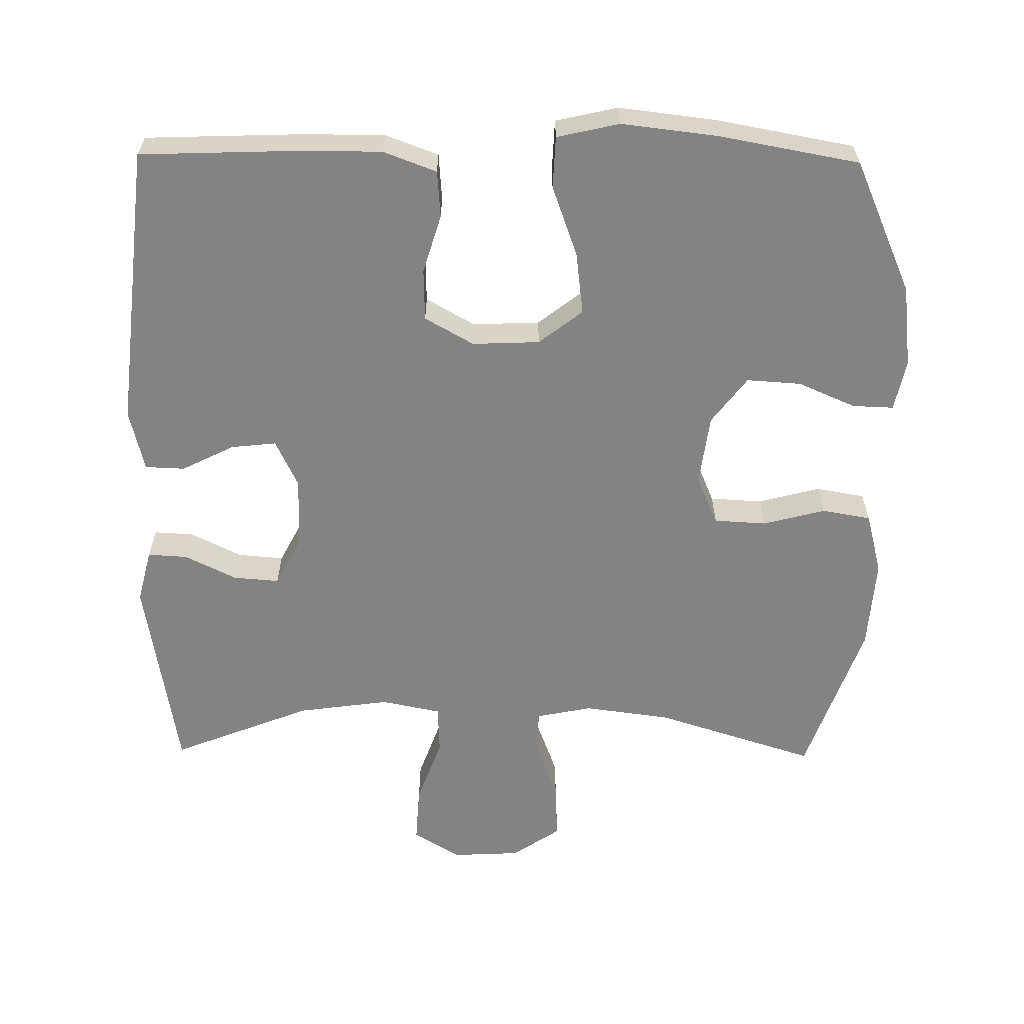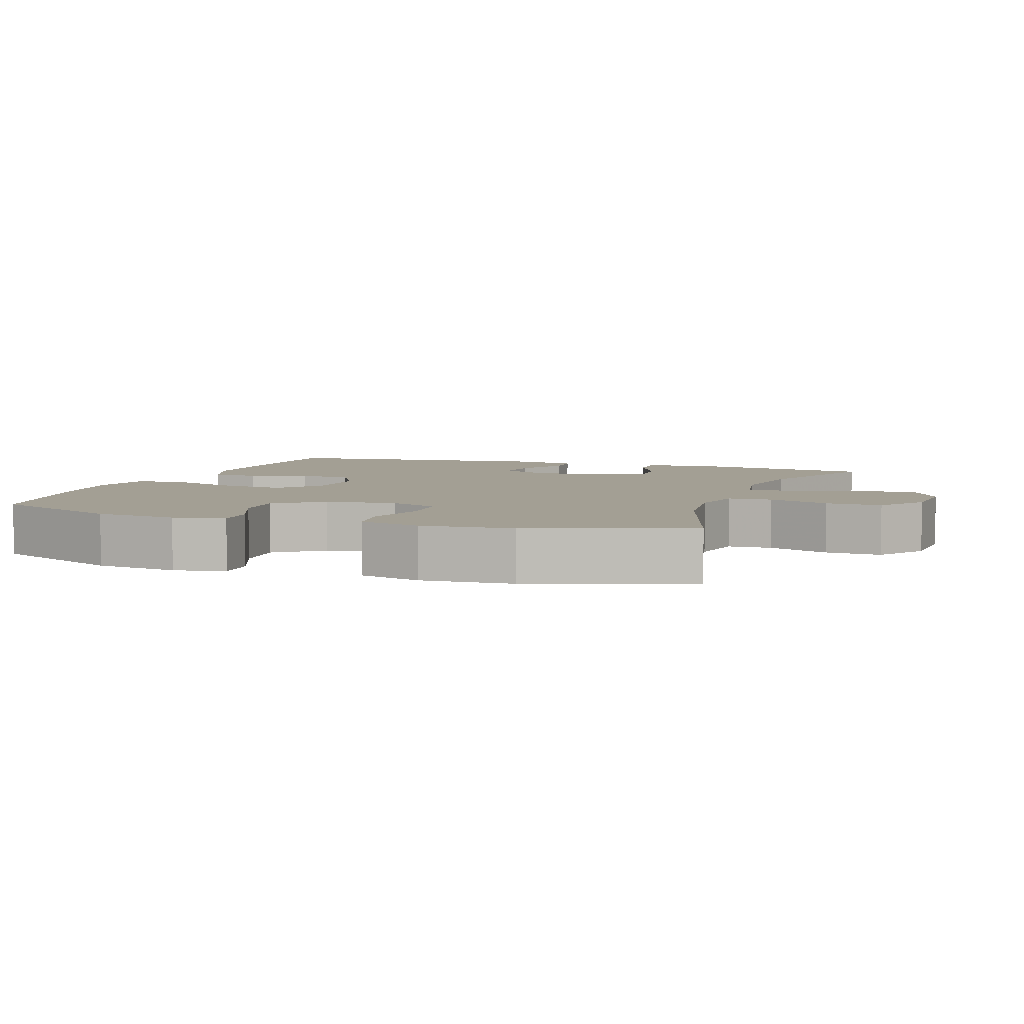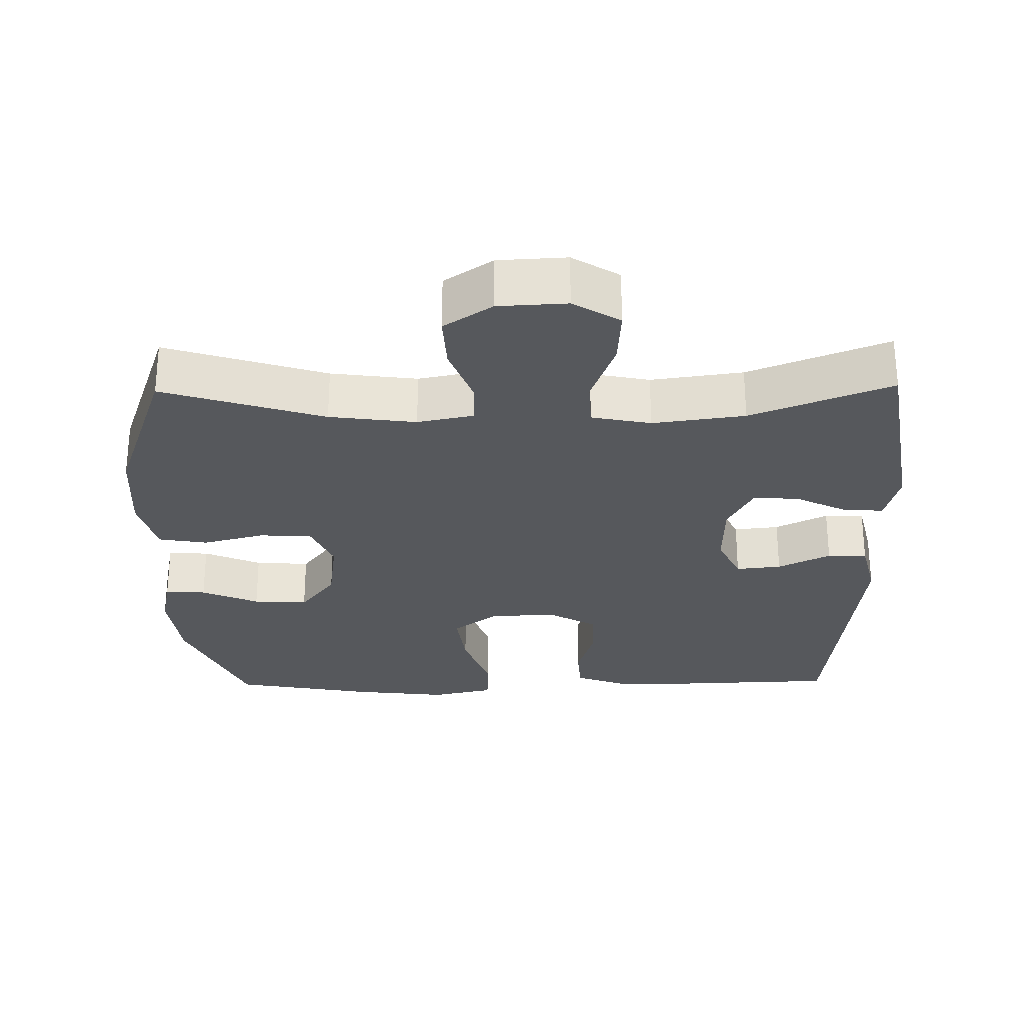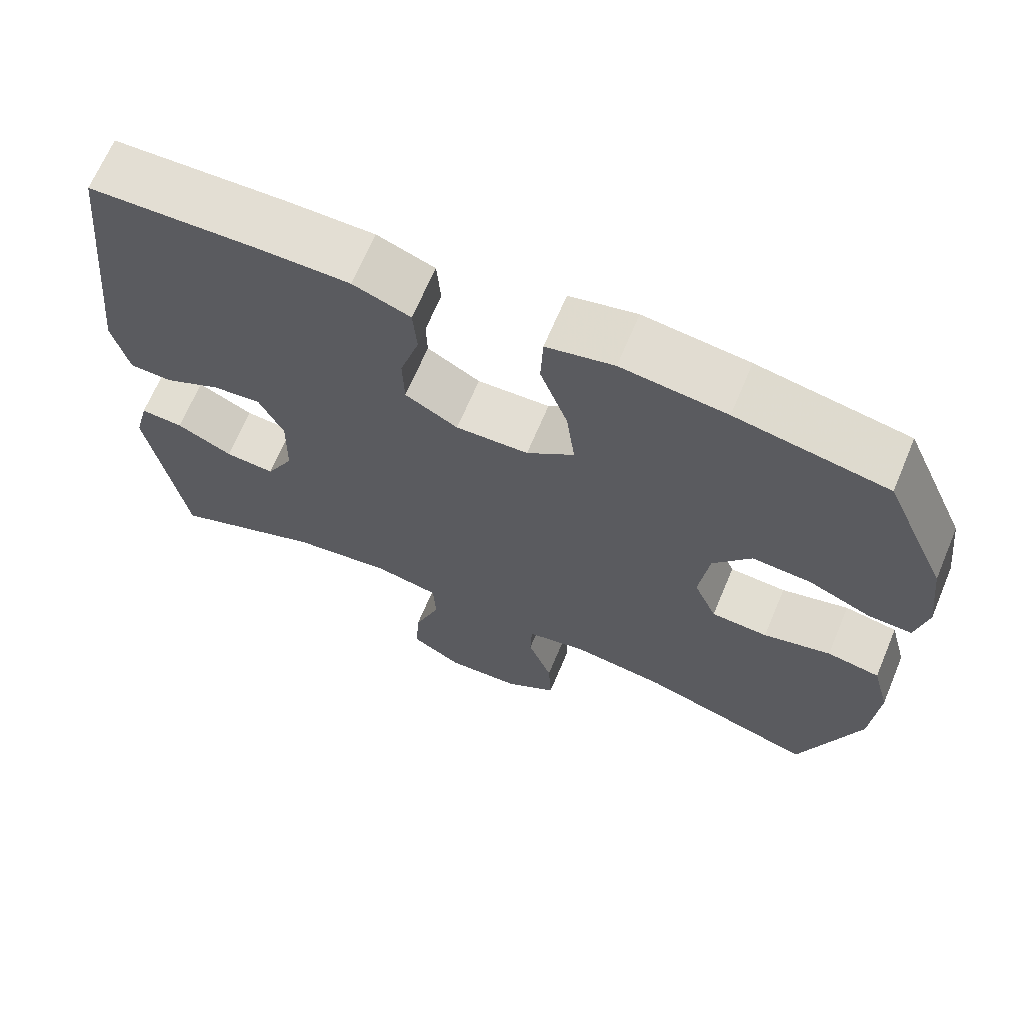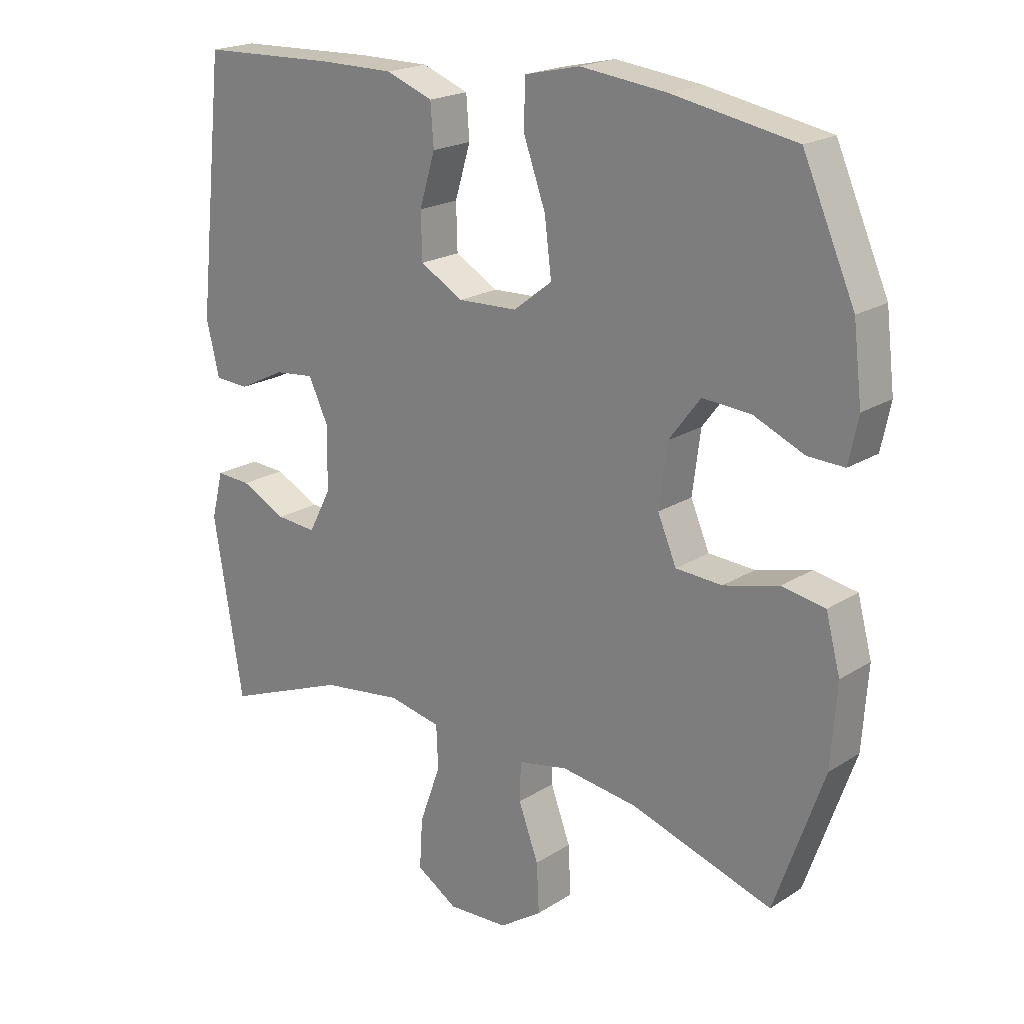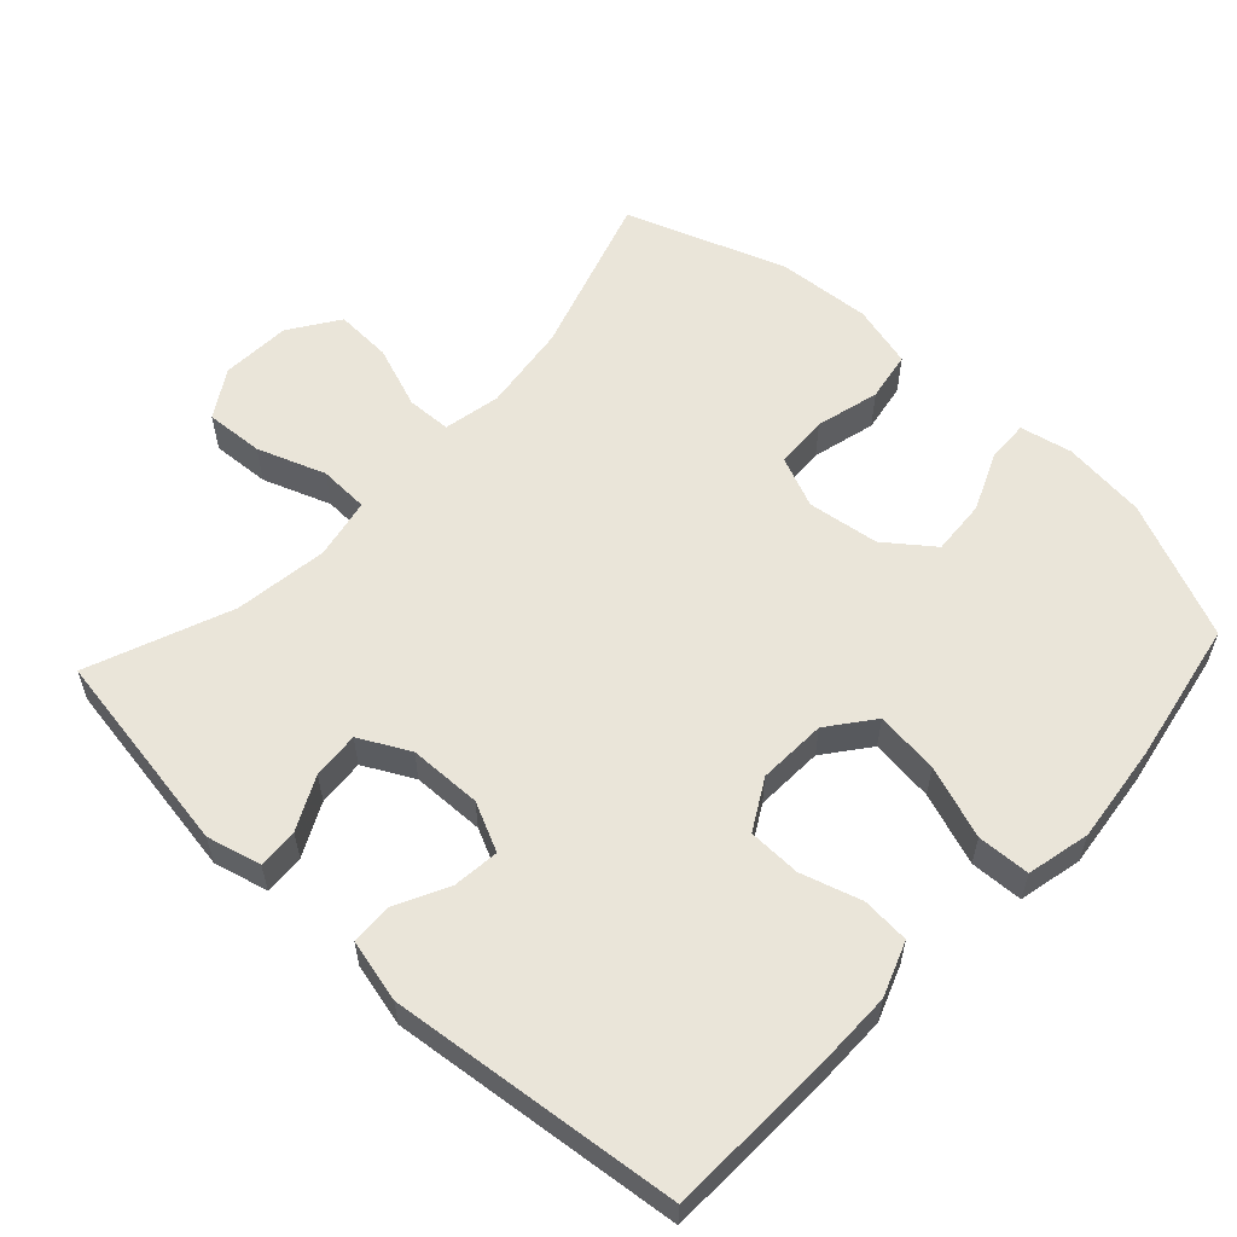
<metadata>
{"format":"obj","ext":"obj","renderer":"f3d","projection":"perspective","resolution":1024,"background":"white","views":[{"elev":-61.2,"azim":-0.7,"up":"+Y"},{"elev":5.4,"azim":109.5,"up":"+Y"},{"elev":-27.8,"azim":-179.1,"up":"+Y"},{"elev":67.3,"azim":22.8,"up":"+Z"},{"elev":20.3,"azim":41.1,"up":"+Z"},{"elev":58.1,"azim":-47.2,"up":"+Y"}]}
</metadata>
<code>
v 0.5 0.07 0.5
v 0.583 0.07 0.312
v 0.597 0.07 0.196
v 0.582 0.07 0.124
v 0.524 0.07 0.126
v 0.443 0.07 0.161
v 0.366 0.07 0.166
v 0.316 0.07 0.1
v 0.303 0.07 0.001
v 0.333 0.07 -0.069
v 0.407 0.07 -0.073
v 0.495 0.07 -0.05
v 0.564 0.07 -0.062
v 0.587 0.07 -0.149
v 0.578 0.07 -0.278
v 0.5 0.07 -0.5
v 0.273 0.07 -0.428
v 0.151 0.07 -0.412
v 0.072 0.07 -0.428
v 0.07 0.07 -0.49
v 0.102 0.07 -0.576
v 0.106 0.07 -0.655
v 0.038 0.07 -0.701
v -0.059 0.07 -0.706
v -0.125 0.07 -0.665
v -0.12 0.07 -0.584
v -0.086 0.07 -0.49
v -0.089 0.07 -0.421
v -0.173 0.07 -0.404
v -0.303 0.07 -0.422
v -0.5 0.07 -0.5
v -0.547 0.07 -0.214
v -0.528 0.07 -0.139
v -0.472 0.07 -0.142
v -0.399 0.07 -0.178
v -0.334 0.07 -0.183
v -0.298 0.07 -0.114
v -0.296 0.07 -0.013
v -0.328 0.07 0.054
v -0.392 0.07 0.047
v -0.466 0.07 0.01
v -0.522 0.07 0.012
v -0.543 0.07 0.099
v -0.5 0.07 0.5
v -0.276 0.07 0.508
v -0.161 0.07 0.508
v -0.086 0.07 0.48
v -0.081 0.07 0.414
v -0.106 0.07 0.331
v -0.104 0.07 0.258
v -0.035 0.07 0.219
v 0.06 0.07 0.223
v 0.122 0.07 0.271
v 0.111 0.07 0.359
v 0.075 0.07 0.459
v 0.078 0.07 0.532
v 0.166 0.07 0.552
v 0.303 0.07 0.536
v 0.5 0 0.5
v 0.583 0 0.312
v 0.597 0 0.196
v 0.582 0 0.124
v 0.524 0 0.126
v 0.443 0 0.161
v 0.366 0 0.166
v 0.316 0 0.1
v 0.303 0 0.001
v 0.333 0 -0.069
v 0.407 0 -0.073
v 0.495 0 -0.05
v 0.564 0 -0.062
v 0.587 0 -0.149
v 0.578 0 -0.278
v 0.5 0 -0.5
v 0.273 0 -0.428
v 0.151 0 -0.412
v 0.072 0 -0.428
v 0.07 0 -0.49
v 0.102 0 -0.576
v 0.106 0 -0.655
v 0.038 0 -0.701
v -0.059 0 -0.706
v -0.125 0 -0.665
v -0.12 0 -0.584
v -0.086 0 -0.49
v -0.089 0 -0.421
v -0.173 0 -0.404
v -0.303 0 -0.422
v -0.5 0 -0.5
v -0.547 0 -0.214
v -0.528 0 -0.139
v -0.472 0 -0.142
v -0.399 0 -0.178
v -0.334 0 -0.183
v -0.298 0 -0.114
v -0.296 0 -0.013
v -0.328 0 0.054
v -0.392 0 0.047
v -0.466 0 0.01
v -0.522 0 0.012
v -0.543 0 0.099
v -0.5 0 0.5
v -0.276 0 0.508
v -0.161 0 0.508
v -0.086 0 0.48
v -0.081 0 0.414
v -0.106 0 0.331
v -0.104 0 0.258
v -0.035 0 0.219
v 0.06 0 0.223
v 0.122 0 0.271
v 0.111 0 0.359
v 0.075 0 0.459
v 0.078 0 0.532
v 0.166 0 0.552
v 0.303 0 0.536
f 4 5 6
f 3 4 6
f 2 3 6
f 1 2 6
f 58 1 6
f 57 58 6
f 56 57 6
f 55 56 6
f 54 55 6
f 53 54 6 7
f 52 53 7 8
f 51 52 8 9
f 50 51 9 10
f 47 48 49
f 46 47 49
f 45 46 49
f 44 45 49
f 43 44 49
f 42 43 49
f 41 42 49
f 40 41 49
f 39 40 49 50
f 38 39 50 10
f 33 34 35
f 32 33 35
f 31 32 35
f 30 31 35
f 29 30 35 36
f 28 29 36 37
f 25 26 27
f 24 25 27
f 23 24 27
f 22 23 27
f 21 22 27
f 20 21 27
f 19 20 27 28
f 37 38 10
f 28 37 10
f 19 28 10
f 18 19 10
f 15 16 17
f 14 15 17
f 13 14 17
f 12 13 17
f 11 12 17
f 10 11 17 18
f 64 63 62
f 64 62 61
f 64 61 60
f 64 60 59
f 64 59 116
f 64 116 115
f 64 115 114
f 64 114 113
f 64 113 112
f 65 64 112 111
f 66 65 111 110
f 67 66 110 109
f 68 67 109 108
f 107 106 105
f 107 105 104
f 107 104 103
f 107 103 102
f 107 102 101
f 107 101 100
f 107 100 99
f 107 99 98
f 108 107 98 97
f 68 108 97 96
f 93 92 91
f 93 91 90
f 93 90 89
f 93 89 88
f 94 93 88 87
f 95 94 87 86
f 85 84 83
f 85 83 82
f 85 82 81
f 85 81 80
f 85 80 79
f 85 79 78
f 86 85 78 77
f 68 96 95
f 68 95 86
f 68 86 77
f 68 77 76
f 75 74 73
f 75 73 72
f 75 72 71
f 75 71 70
f 75 70 69
f 76 75 69 68
f 1 59 60 2
f 2 60 61 3
f 3 61 62 4
f 4 62 63 5
f 5 63 64 6
f 6 64 65 7
f 7 65 66 8
f 8 66 67 9
f 9 67 68 10
f 10 68 69 11
f 11 69 70 12
f 12 70 71 13
f 13 71 72 14
f 14 72 73 15
f 15 73 74 16
f 16 74 75 17
f 17 75 76 18
f 18 76 77 19
f 19 77 78 20
f 20 78 79 21
f 21 79 80 22
f 22 80 81 23
f 23 81 82 24
f 24 82 83 25
f 25 83 84 26
f 26 84 85 27
f 27 85 86 28
f 28 86 87 29
f 29 87 88 30
f 30 88 89 31
f 31 89 90 32
f 32 90 91 33
f 33 91 92 34
f 34 92 93 35
f 35 93 94 36
f 36 94 95 37
f 37 95 96 38
f 38 96 97 39
f 39 97 98 40
f 40 98 99 41
f 41 99 100 42
f 42 100 101 43
f 43 101 102 44
f 44 102 103 45
f 45 103 104 46
f 46 104 105 47
f 47 105 106 48
f 48 106 107 49
f 49 107 108 50
f 50 108 109 51
f 51 109 110 52
f 52 110 111 53
f 53 111 112 54
f 54 112 113 55
f 55 113 114 56
f 56 114 115 57
f 57 115 116 58
f 58 116 59 1

</code>
